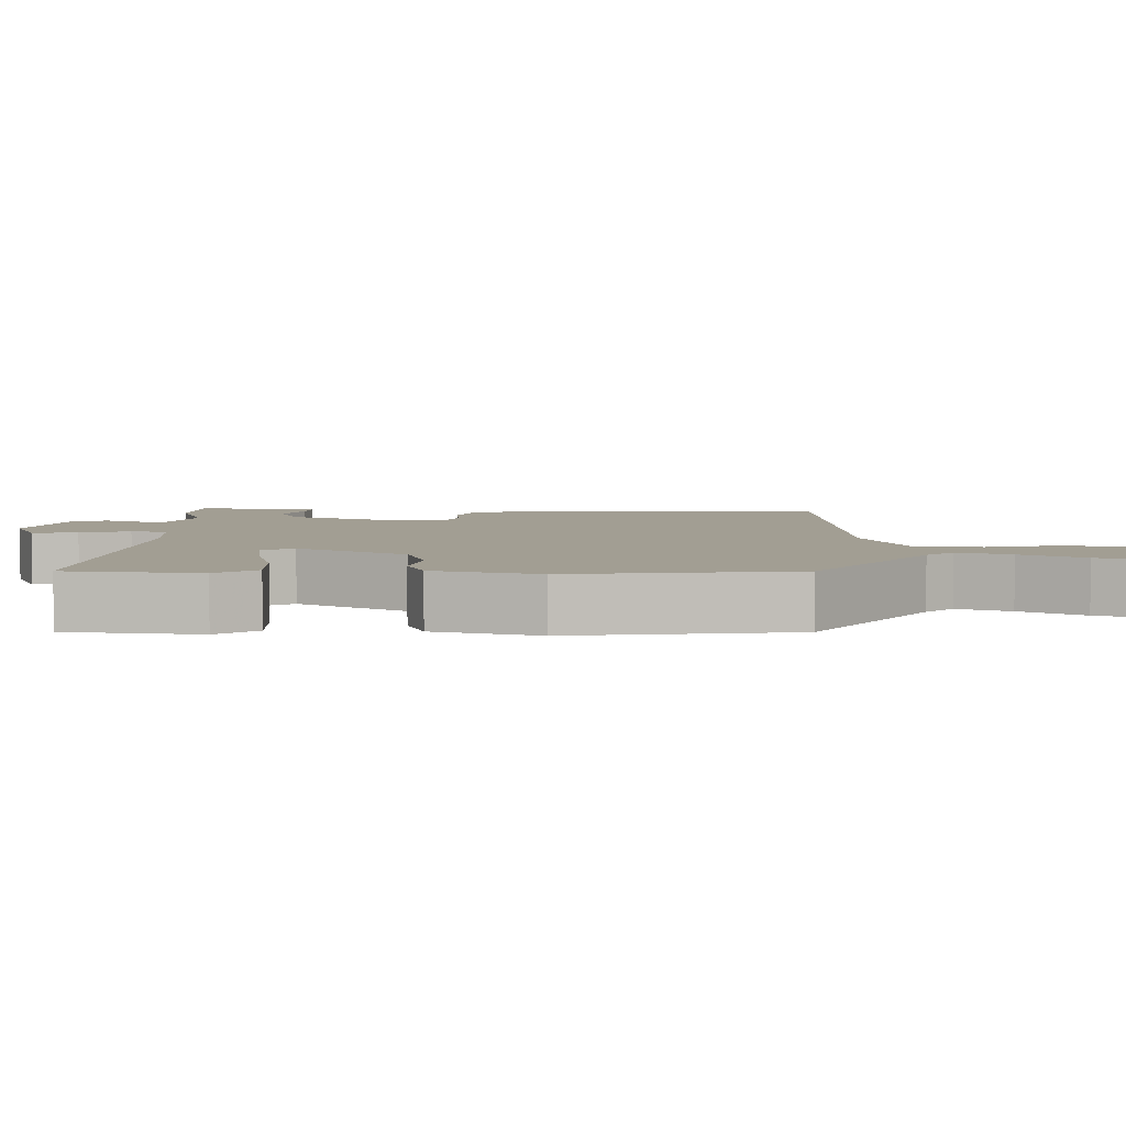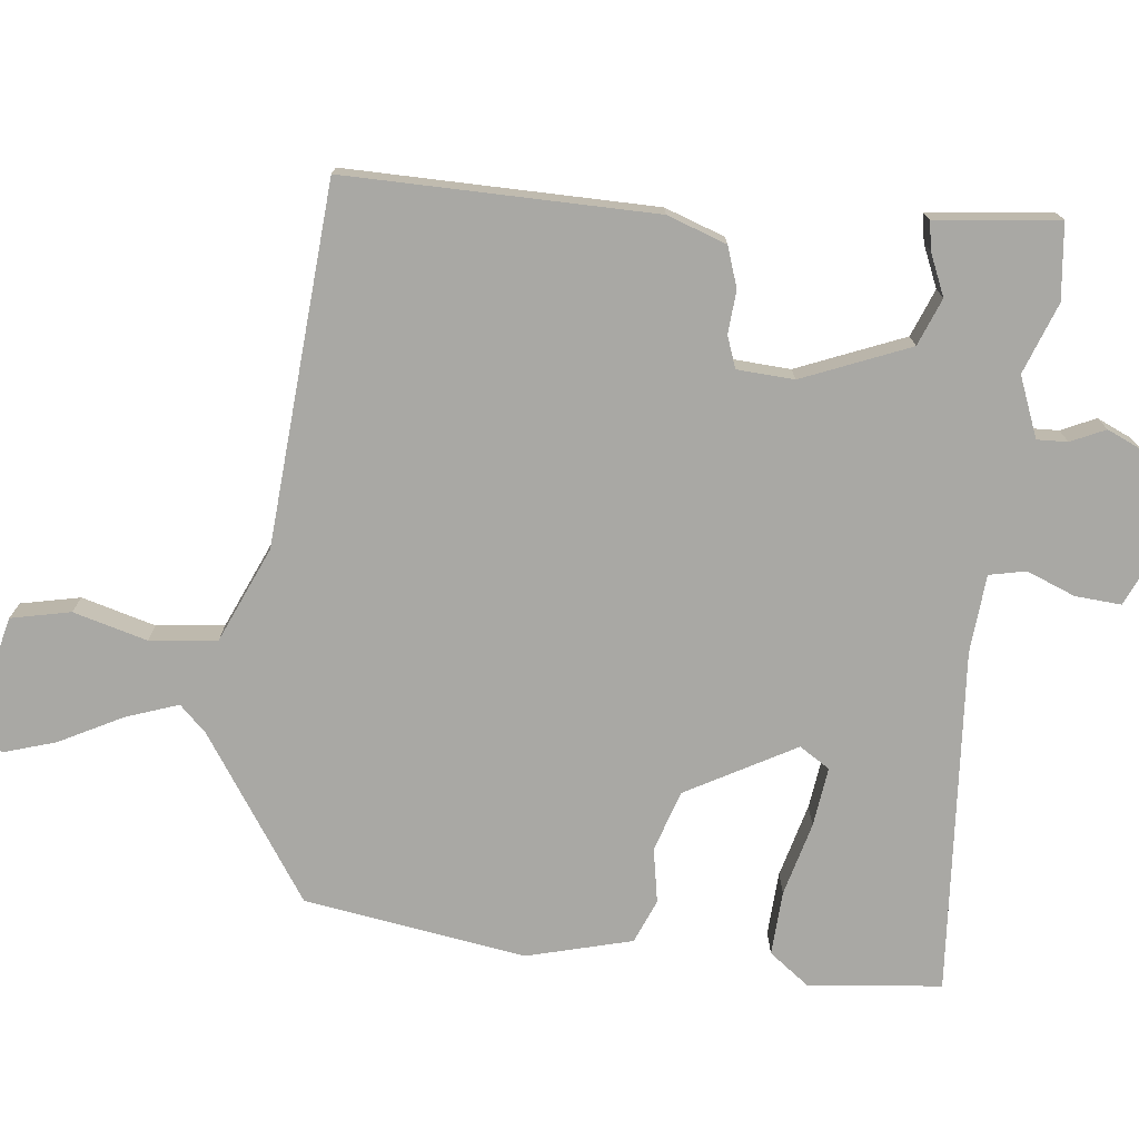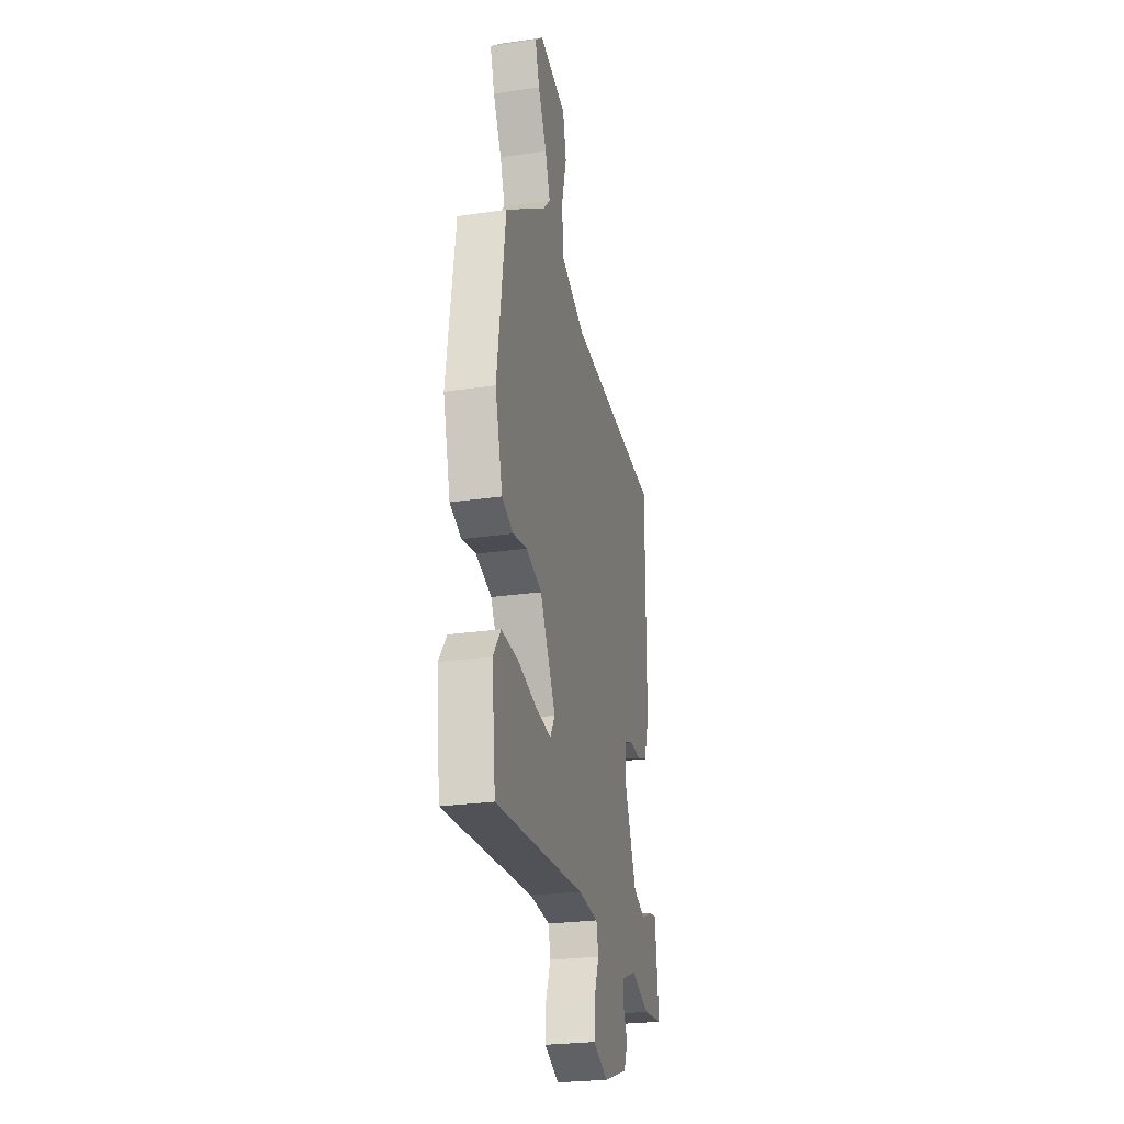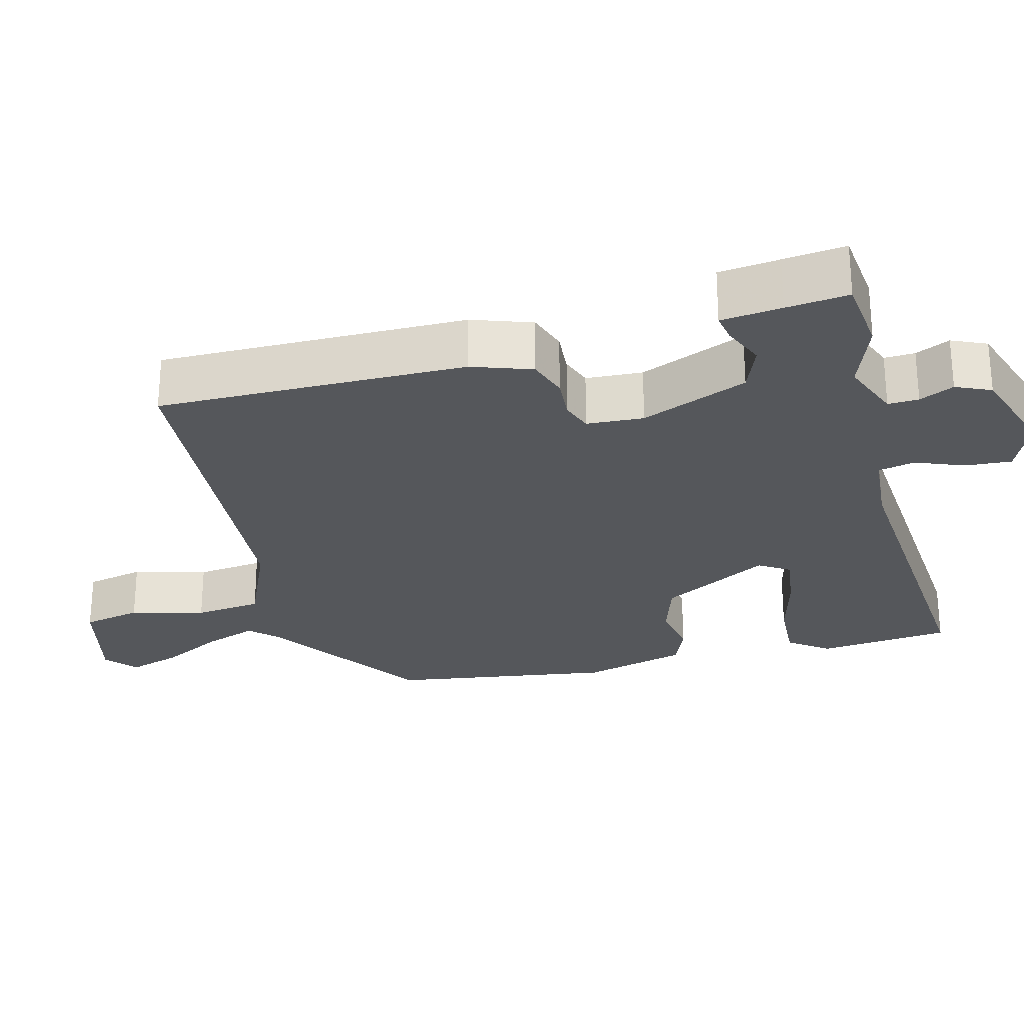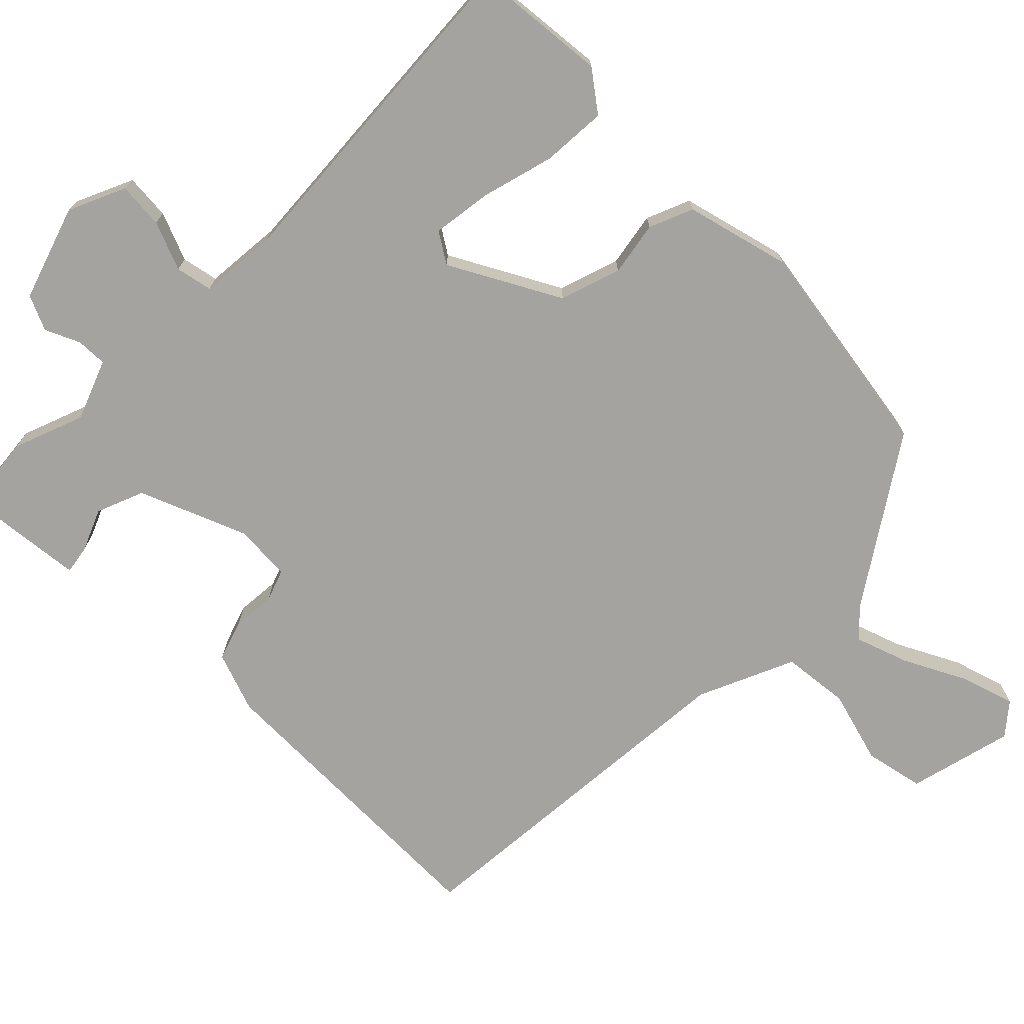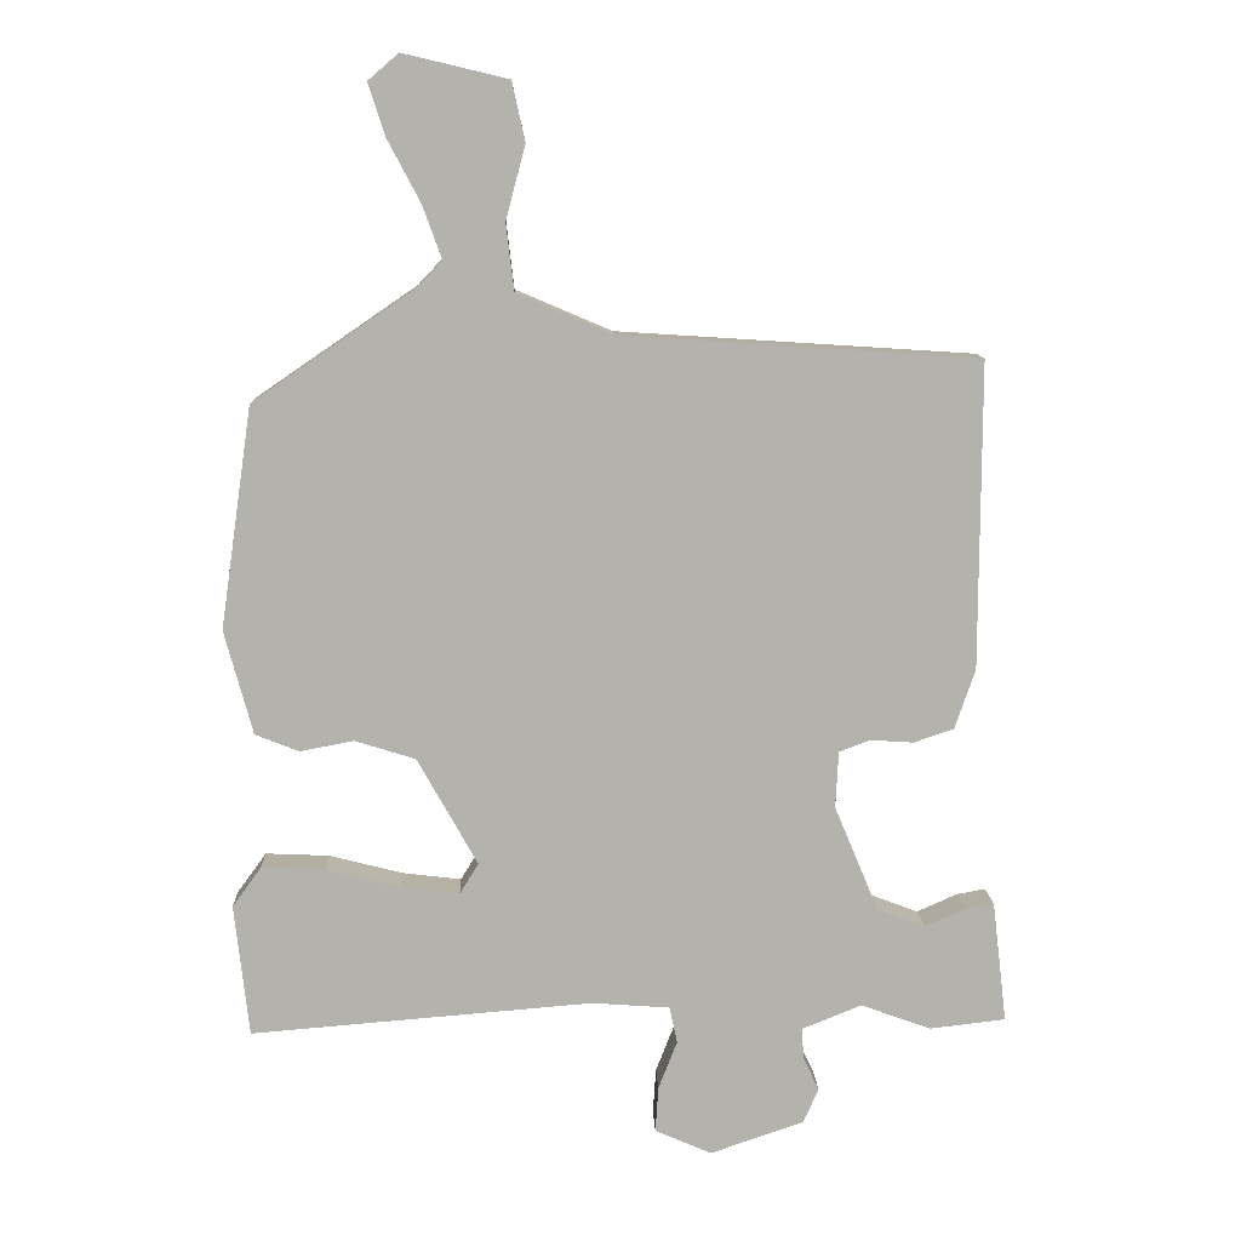
<metadata>
{"format":"obj","ext":"obj","renderer":"f3d","projection":"perspective","resolution":1024,"background":"white","views":[{"elev":5.1,"azim":-88.5,"up":"+Y"},{"elev":-74.9,"azim":83.2,"up":"+Y"},{"elev":-26.1,"azim":-77.0,"up":"+Z"},{"elev":-26.7,"azim":104.3,"up":"+Y"},{"elev":-72.9,"azim":-135.6,"up":"+Y"},{"elev":10.7,"azim":-2.1,"up":"+Z"}]}
</metadata>
<code>
v 0.553 0.07 -0.494
v 0.449 0.07 -0.506
v 0.352 0.07 -0.471
v 0.27 0.07 -0.504
v 0.272 0.07 -0.546
v 0.294 0.07 -0.593
v 0.273 0.07 -0.641
v 0.144 0.07 -0.685
v 0.066 0.07 -0.651
v 0.07 0.07 -0.588
v 0.096 0.07 -0.521
v 0.085 0.07 -0.471
v -0.022 0.07 -0.463
v -0.493 0.07 -0.501
v -0.513 0.07 -0.319
v -0.473 0.07 -0.264
v -0.385 0.07 -0.268
v -0.284 0.07 -0.294
v -0.203 0.07 -0.304
v -0.177 0.07 -0.262
v -0.26 0.07 -0.114
v -0.343 0.07 -0.088
v -0.417 0.07 -0.102
v -0.477 0.07 -0.078
v -0.516 0.07 0.065
v -0.472 0.07 0.369
v -0.251 0.07 0.52
v -0.216 0.07 0.557
v -0.242 0.07 0.629
v -0.287 0.07 0.714
v -0.31 0.07 0.786
v -0.268 0.07 0.822
v -0.124 0.07 0.788
v -0.106 0.07 0.707
v -0.133 0.07 0.606
v -0.122 0.07 0.514
v 0.009 0.07 0.458
v 0.501 0.07 0.426
v 0.5 0.07 0.004
v 0.472 0.07 -0.078
v 0.417 0.07 -0.097
v 0.358 0.07 -0.093
v 0.315 0.07 -0.109
v 0.311 0.07 -0.187
v 0.372 0.07 -0.333
v 0.437 0.07 -0.358
v 0.494 0.07 -0.333
v 0.533 0.07 -0.326
v 0.543 0.07 -0.409
v 0.553 0 -0.494
v 0.449 0 -0.506
v 0.352 0 -0.471
v 0.27 0 -0.504
v 0.272 0 -0.546
v 0.294 0 -0.593
v 0.273 0 -0.641
v 0.144 0 -0.685
v 0.066 0 -0.651
v 0.07 0 -0.588
v 0.096 0 -0.521
v 0.085 0 -0.471
v -0.022 0 -0.463
v -0.493 0 -0.501
v -0.513 0 -0.319
v -0.473 0 -0.264
v -0.385 0 -0.268
v -0.284 0 -0.294
v -0.203 0 -0.304
v -0.177 0 -0.262
v -0.26 0 -0.114
v -0.343 0 -0.088
v -0.417 0 -0.102
v -0.477 0 -0.078
v -0.516 0 0.065
v -0.472 0 0.369
v -0.251 0 0.52
v -0.216 0 0.557
v -0.242 0 0.629
v -0.287 0 0.714
v -0.31 0 0.786
v -0.268 0 0.822
v -0.124 0 0.788
v -0.106 0 0.707
v -0.133 0 0.606
v -0.122 0 0.514
v 0.009 0 0.458
v 0.501 0 0.426
v 0.5 0 0.004
v 0.472 0 -0.078
v 0.417 0 -0.097
v 0.358 0 -0.093
v 0.315 0 -0.109
v 0.311 0 -0.187
v 0.372 0 -0.333
v 0.437 0 -0.358
v 0.494 0 -0.333
v 0.533 0 -0.326
v 0.543 0 -0.409
f 1 2 3
f 49 1 3
f 48 49 3
f 47 48 3
f 46 47 3
f 45 46 3 4
f 44 45 4
f 43 44 4
f 40 41 42
f 39 40 42
f 38 39 42
f 37 38 42
f 36 37 42 43
f 33 34 35
f 32 33 35
f 31 32 35
f 30 31 35
f 29 30 35
f 28 29 35 36
f 36 43 4
f 28 36 4
f 27 28 4
f 25 26 27
f 24 25 27
f 23 24 27
f 22 23 27
f 16 17 18
f 15 16 18
f 14 15 18
f 13 14 18
f 12 13 18 19
f 9 10 11
f 8 9 11
f 7 8 11
f 6 7 11
f 5 6 11
f 5 11 12
f 12 19 20
f 5 12 20
f 4 5 20
f 21 22 27
f 4 20 21 27
f 52 51 50
f 52 50 98
f 52 98 97
f 52 97 96
f 52 96 95
f 53 52 95 94
f 53 94 93
f 53 93 92
f 91 90 89
f 91 89 88
f 91 88 87
f 91 87 86
f 92 91 86 85
f 84 83 82
f 84 82 81
f 84 81 80
f 84 80 79
f 84 79 78
f 85 84 78 77
f 53 92 85
f 53 85 77
f 53 77 76
f 76 75 74
f 76 74 73
f 76 73 72
f 76 72 71
f 67 66 65
f 67 65 64
f 67 64 63
f 67 63 62
f 68 67 62 61
f 60 59 58
f 60 58 57
f 60 57 56
f 60 56 55
f 60 55 54
f 61 60 54
f 69 68 61
f 69 61 54
f 69 54 53
f 76 71 70
f 76 70 69 53
f 1 50 51 2
f 2 51 52 3
f 3 52 53 4
f 4 53 54 5
f 5 54 55 6
f 6 55 56 7
f 7 56 57 8
f 8 57 58 9
f 9 58 59 10
f 10 59 60 11
f 11 60 61 12
f 12 61 62 13
f 13 62 63 14
f 14 63 64 15
f 15 64 65 16
f 16 65 66 17
f 17 66 67 18
f 18 67 68 19
f 19 68 69 20
f 20 69 70 21
f 21 70 71 22
f 22 71 72 23
f 23 72 73 24
f 24 73 74 25
f 25 74 75 26
f 26 75 76 27
f 27 76 77 28
f 28 77 78 29
f 29 78 79 30
f 30 79 80 31
f 31 80 81 32
f 32 81 82 33
f 33 82 83 34
f 34 83 84 35
f 35 84 85 36
f 36 85 86 37
f 37 86 87 38
f 38 87 88 39
f 39 88 89 40
f 40 89 90 41
f 41 90 91 42
f 42 91 92 43
f 43 92 93 44
f 44 93 94 45
f 45 94 95 46
f 46 95 96 47
f 47 96 97 48
f 48 97 98 49
f 49 98 50 1

</code>
